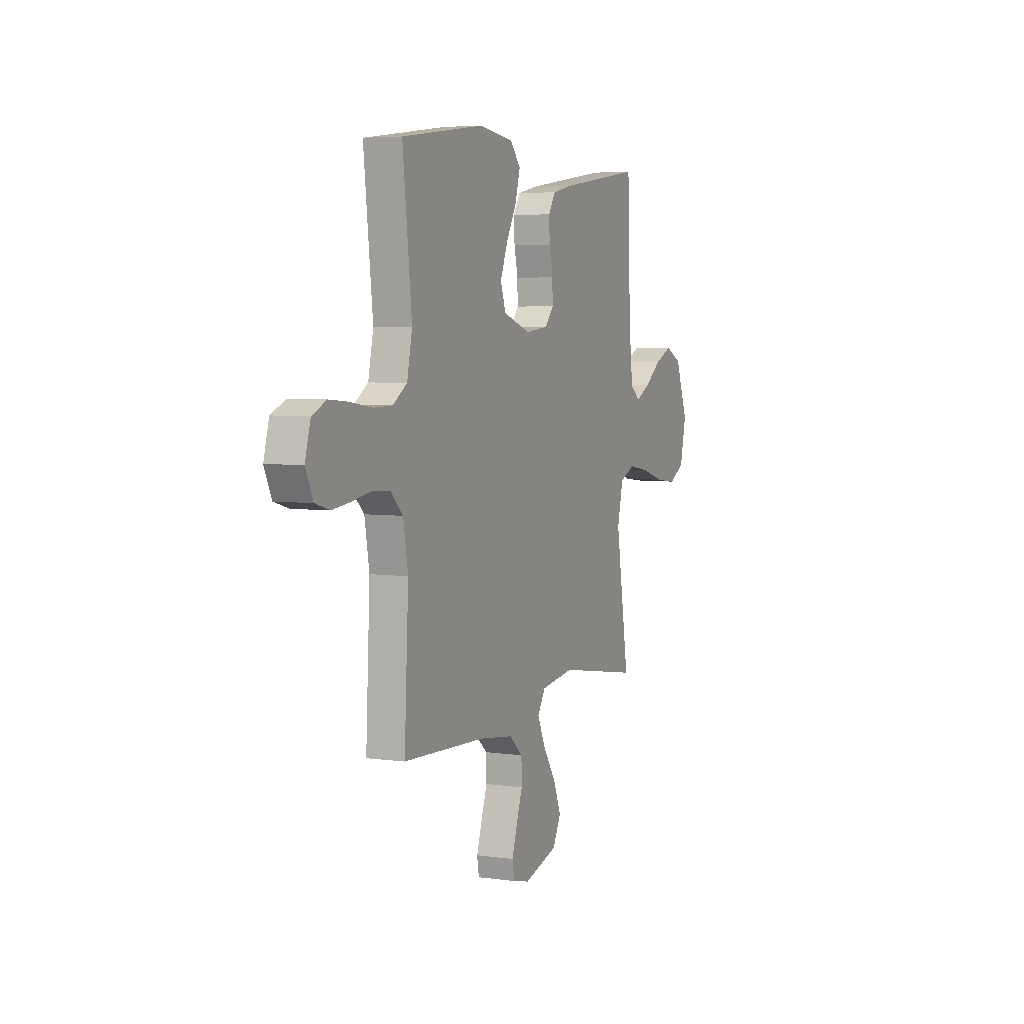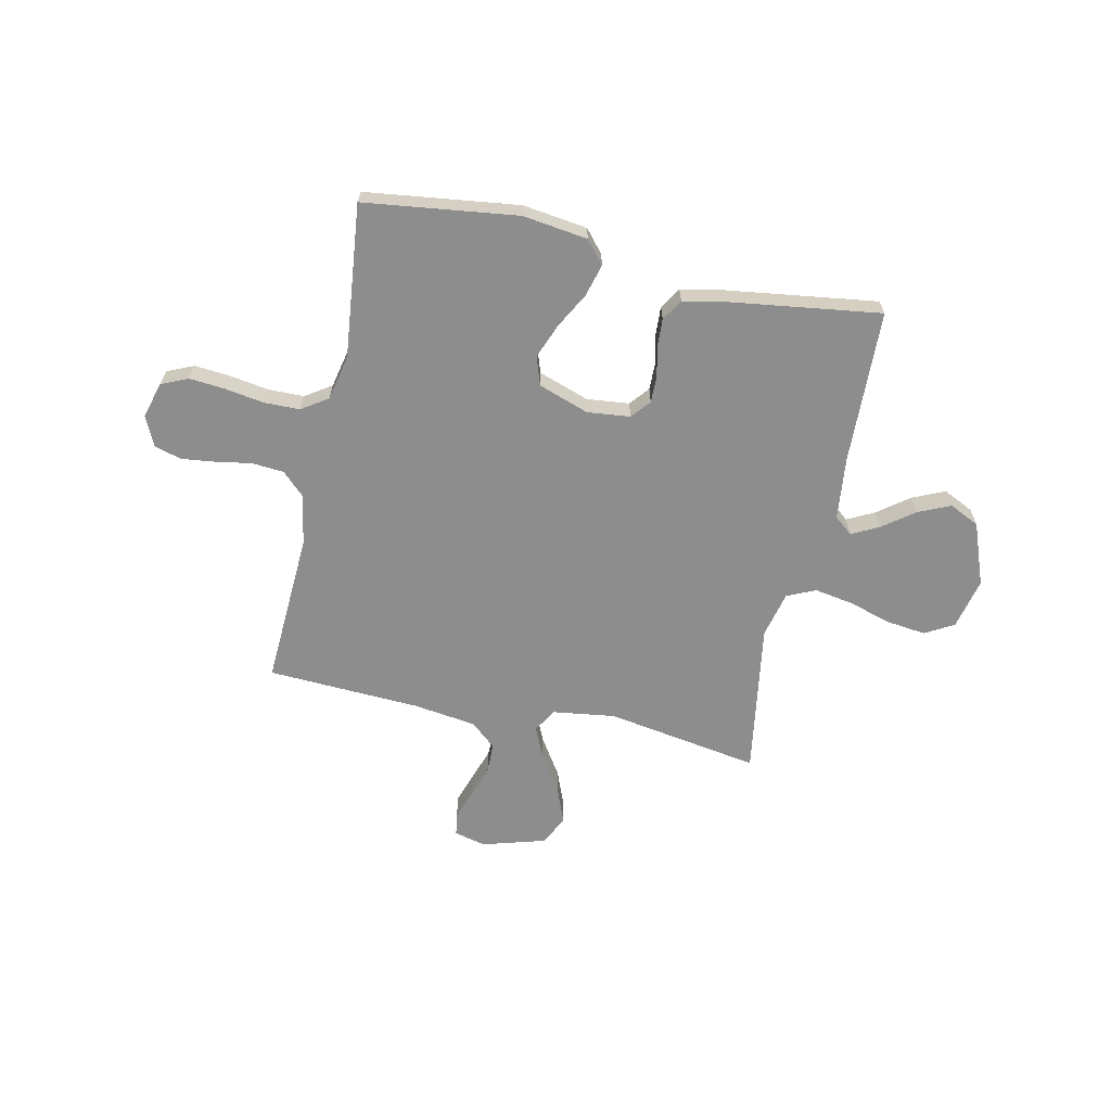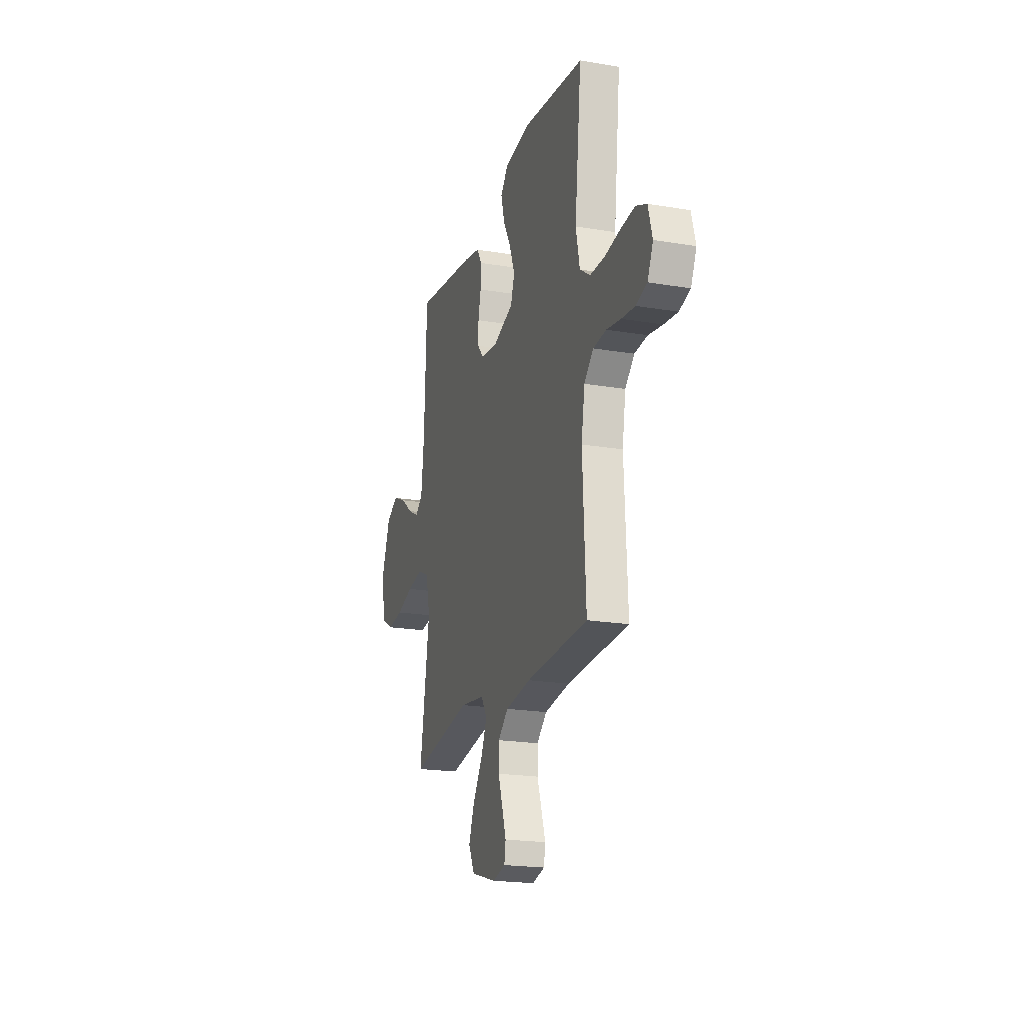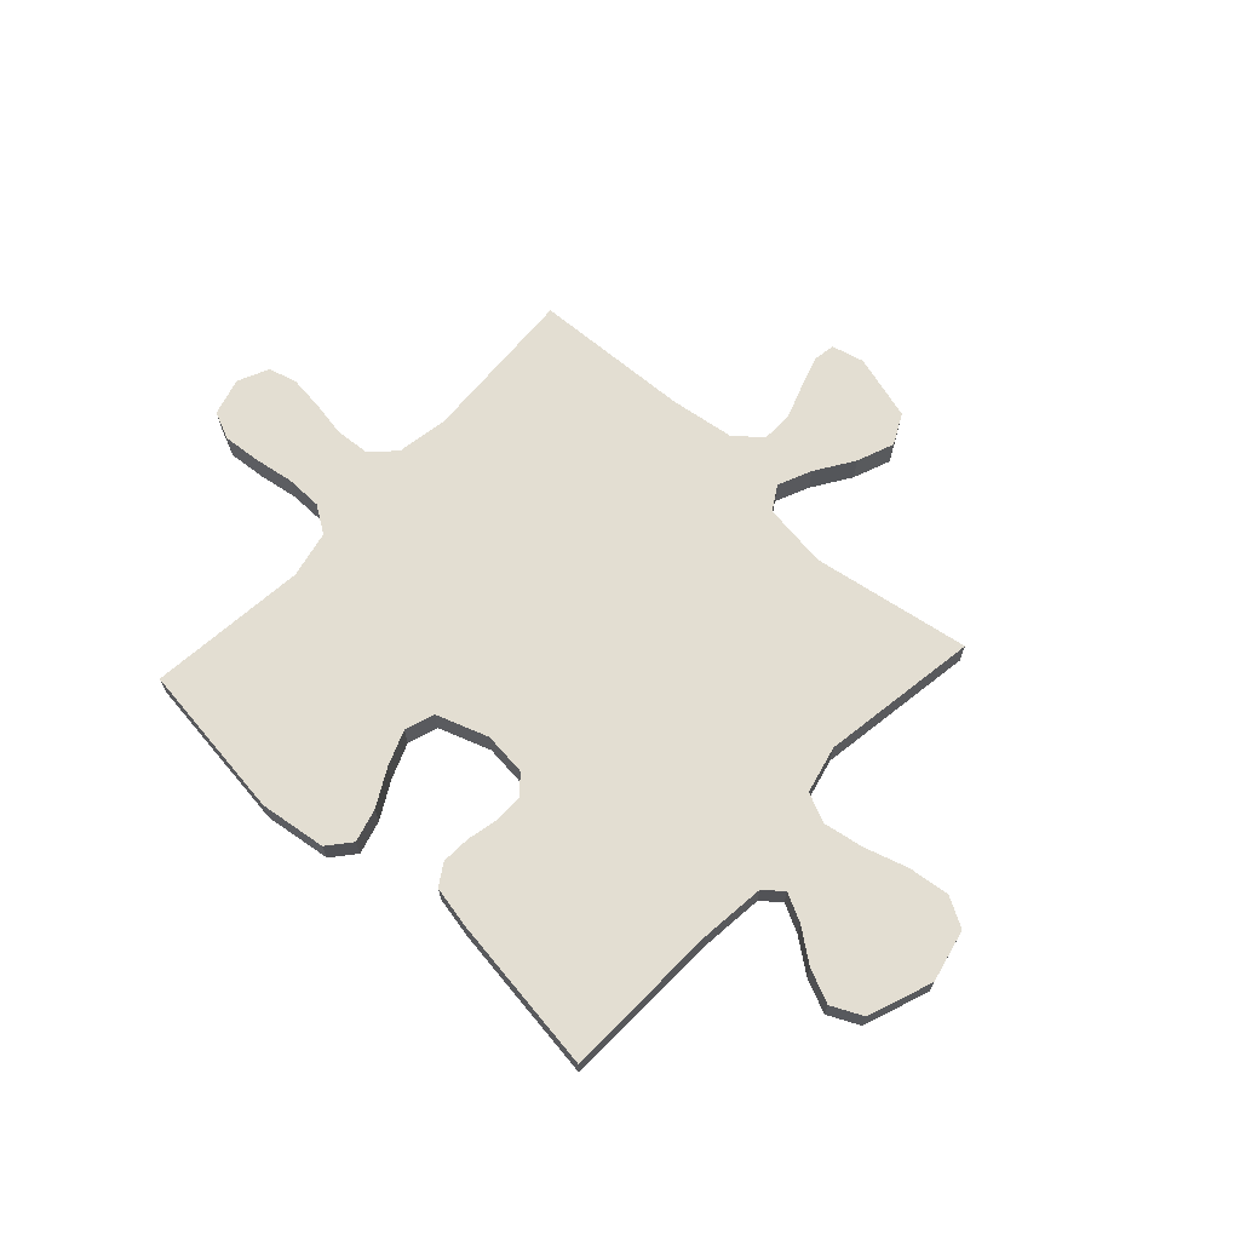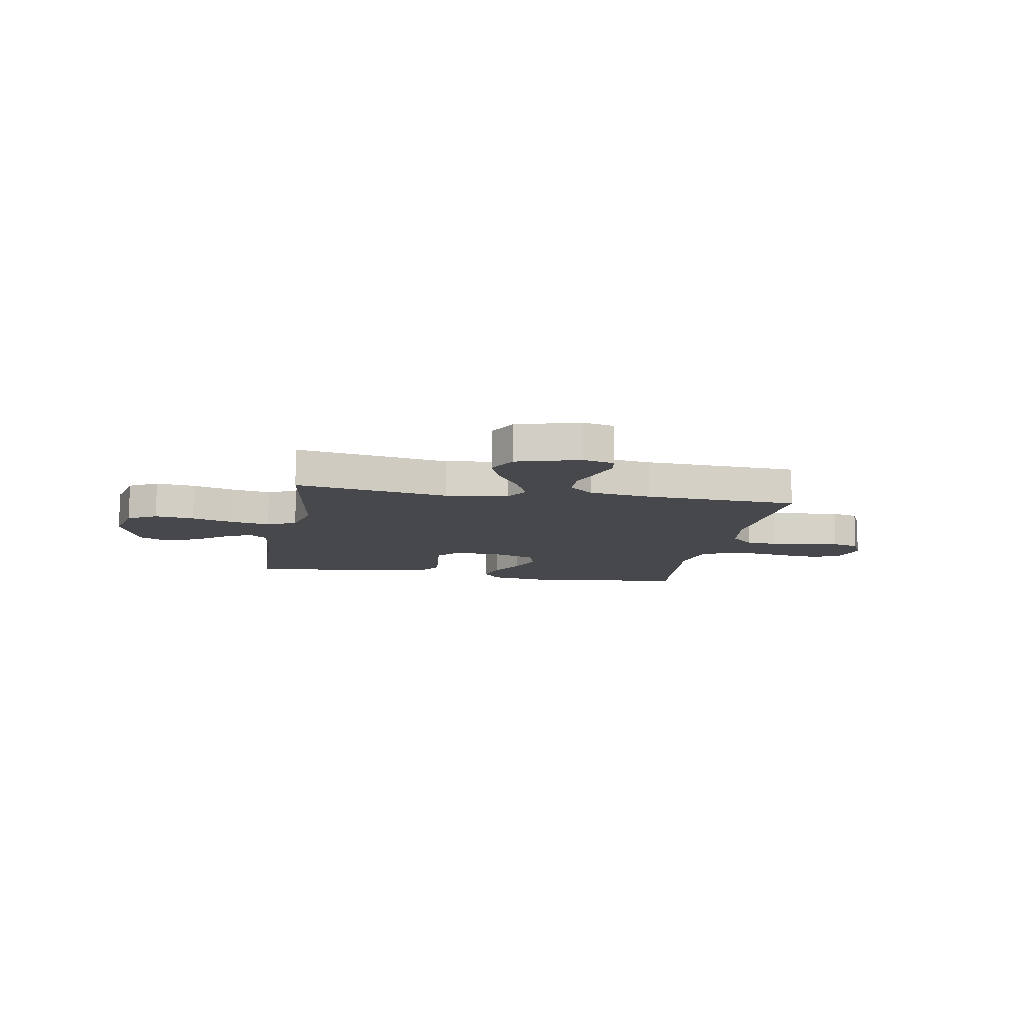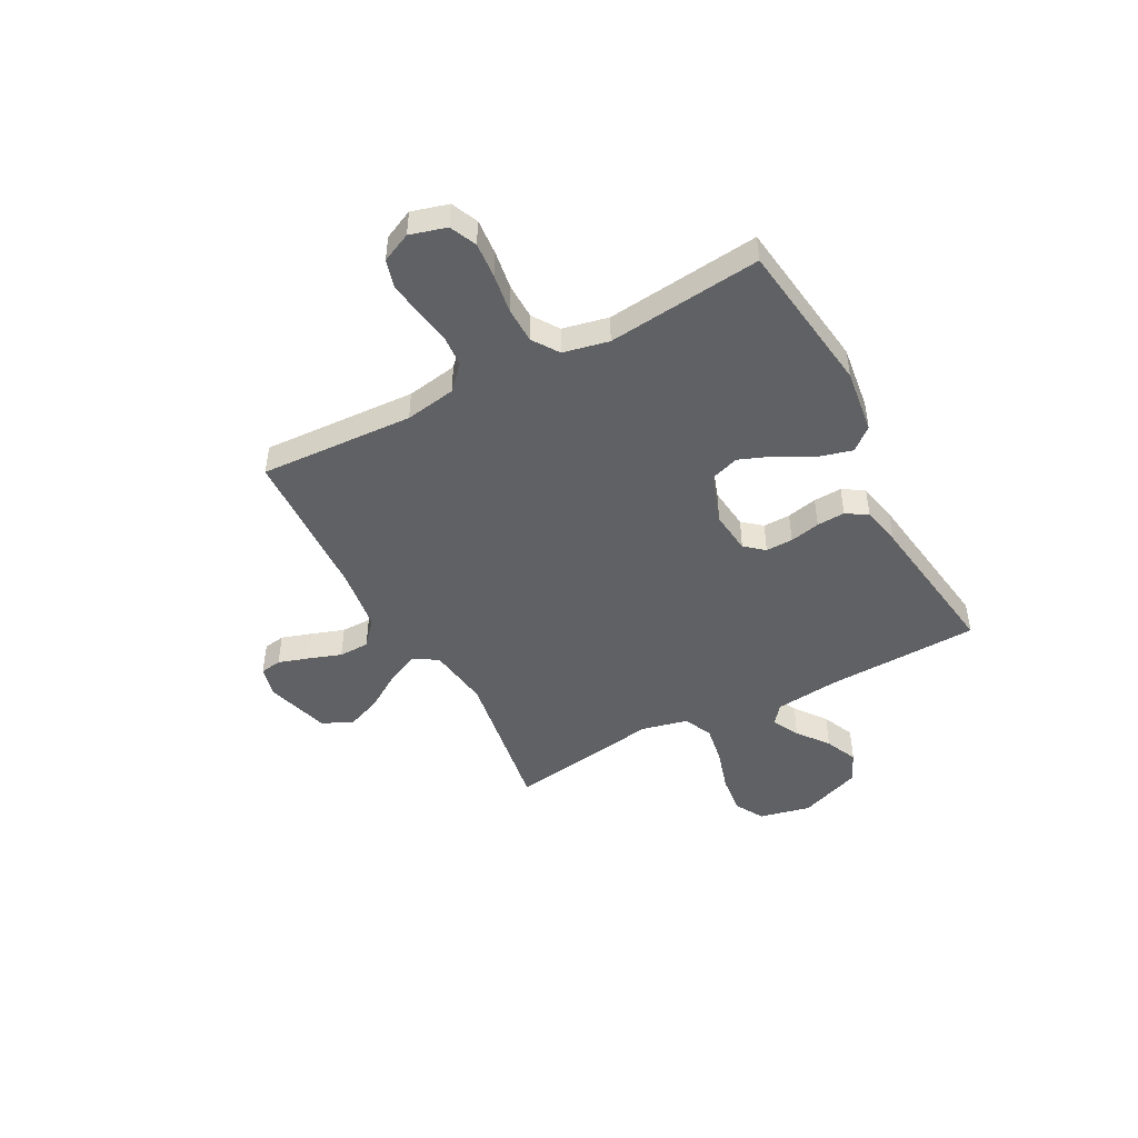
<metadata>
{"format":"obj","ext":"obj","renderer":"f3d","projection":"perspective","resolution":1024,"background":"white","views":[{"elev":5.0,"azim":-66.2,"up":"+Z"},{"elev":-64.6,"azim":-12.3,"up":"+Y"},{"elev":-20.3,"azim":-107.1,"up":"+Z"},{"elev":67.7,"azim":42.5,"up":"+Y"},{"elev":-11.2,"azim":169.7,"up":"+Y"},{"elev":-46.8,"azim":-61.9,"up":"+Y"}]}
</metadata>
<code>
v -0.5 0.07 0.5
v -0.2 0.07 0.539
v -0.074 0.07 0.522
v -0.037 0.07 0.478
v -0.054 0.07 0.415
v -0.092 0.07 0.345
v -0.118 0.07 0.278
v -0.099 0.07 0.222
v 0 0.07 0.188
v 0.083 0.07 0.197
v 0.114 0.07 0.234
v 0.113 0.07 0.287
v 0.1 0.07 0.346
v 0.097 0.07 0.401
v 0.123 0.07 0.442
v 0.2 0.07 0.458
v 0.5 0.07 0.5
v 0.511 0.07 0.2
v 0.525 0.07 0.077
v 0.561 0.07 0.048
v 0.614 0.07 0.075
v 0.675 0.07 0.121
v 0.738 0.07 0.149
v 0.797 0.07 0.121
v 0.843 0.07 0
v 0.821 0.07 -0.1
v 0.765 0.07 -0.132
v 0.688 0.07 -0.123
v 0.605 0.07 -0.098
v 0.529 0.07 -0.085
v 0.473 0.07 -0.11
v 0.452 0.07 -0.2
v 0.5 0.07 -0.5
v 0.2 0.07 -0.451
v 0.078 0.07 -0.468
v 0.05 0.07 -0.514
v 0.078 0.07 -0.577
v 0.125 0.07 -0.649
v 0.153 0.07 -0.719
v 0.124 0.07 -0.777
v 0 0.07 -0.813
v -0.061 0.07 -0.798
v -0.068 0.07 -0.756
v -0.049 0.07 -0.697
v -0.027 0.07 -0.633
v -0.028 0.07 -0.574
v -0.077 0.07 -0.531
v -0.2 0.07 -0.514
v -0.5 0.07 -0.5
v -0.485 0.07 -0.2
v -0.502 0.07 -0.101
v -0.547 0.07 -0.058
v -0.61 0.07 -0.053
v -0.679 0.07 -0.065
v -0.745 0.07 -0.073
v -0.798 0.07 -0.058
v -0.825 0.07 0
v -0.805 0.07 0.071
v -0.753 0.07 0.094
v -0.683 0.07 0.088
v -0.607 0.07 0.076
v -0.537 0.07 0.077
v -0.486 0.07 0.111
v -0.467 0.07 0.2
v -0.5 0 0.5
v -0.2 0 0.539
v -0.074 0 0.522
v -0.037 0 0.478
v -0.054 0 0.415
v -0.092 0 0.345
v -0.118 0 0.278
v -0.099 0 0.222
v 0 0 0.188
v 0.083 0 0.197
v 0.114 0 0.234
v 0.113 0 0.287
v 0.1 0 0.346
v 0.097 0 0.401
v 0.123 0 0.442
v 0.2 0 0.458
v 0.5 0 0.5
v 0.511 0 0.2
v 0.525 0 0.077
v 0.561 0 0.048
v 0.614 0 0.075
v 0.675 0 0.121
v 0.738 0 0.149
v 0.797 0 0.121
v 0.843 0 0
v 0.821 0 -0.1
v 0.765 0 -0.132
v 0.688 0 -0.123
v 0.605 0 -0.098
v 0.529 0 -0.085
v 0.473 0 -0.11
v 0.452 0 -0.2
v 0.5 0 -0.5
v 0.2 0 -0.451
v 0.078 0 -0.468
v 0.05 0 -0.514
v 0.078 0 -0.577
v 0.125 0 -0.649
v 0.153 0 -0.719
v 0.124 0 -0.777
v 0 0 -0.813
v -0.061 0 -0.798
v -0.068 0 -0.756
v -0.049 0 -0.697
v -0.027 0 -0.633
v -0.028 0 -0.574
v -0.077 0 -0.531
v -0.2 0 -0.514
v -0.5 0 -0.5
v -0.485 0 -0.2
v -0.502 0 -0.101
v -0.547 0 -0.058
v -0.61 0 -0.053
v -0.679 0 -0.065
v -0.745 0 -0.073
v -0.798 0 -0.058
v -0.825 0 0
v -0.805 0 0.071
v -0.753 0 0.094
v -0.683 0 0.088
v -0.607 0 0.076
v -0.537 0 0.077
v -0.486 0 0.111
v -0.467 0 0.2
f 59 60 61
f 58 59 61
f 57 58 61
f 56 57 61
f 55 56 61
f 54 55 61
f 53 54 61
f 52 53 61 62
f 51 52 62 63
f 48 49 50
f 51 63 64
f 50 51 64
f 48 50 64
f 47 48 64
f 43 44 45
f 42 43 45
f 41 42 45
f 40 41 45
f 39 40 45
f 38 39 45
f 37 38 45
f 36 37 45 46
f 64 1 2
f 47 64 2
f 46 47 2
f 36 46 2
f 35 36 2
f 27 28 29
f 26 27 29
f 25 26 29
f 24 25 29
f 23 24 29
f 22 23 29
f 21 22 29
f 20 21 29 30
f 19 20 30 31
f 16 17 18
f 15 16 18
f 14 15 18
f 13 14 18
f 12 13 18
f 18 19 31
f 12 18 31
f 11 12 31
f 4 5 6
f 3 4 6
f 2 3 6
f 2 6 7
f 35 2 7
f 32 33 34
f 32 34 35
f 31 32 35
f 11 31 35
f 10 11 35
f 9 10 35
f 8 9 35
f 7 8 35
f 125 124 123
f 125 123 122
f 125 122 121
f 125 121 120
f 125 120 119
f 125 119 118
f 125 118 117
f 126 125 117 116
f 127 126 116 115
f 114 113 112
f 128 127 115
f 128 115 114
f 128 114 112
f 128 112 111
f 109 108 107
f 109 107 106
f 109 106 105
f 109 105 104
f 109 104 103
f 109 103 102
f 109 102 101
f 110 109 101 100
f 66 65 128
f 66 128 111
f 66 111 110
f 66 110 100
f 66 100 99
f 93 92 91
f 93 91 90
f 93 90 89
f 93 89 88
f 93 88 87
f 93 87 86
f 93 86 85
f 94 93 85 84
f 95 94 84 83
f 82 81 80
f 82 80 79
f 82 79 78
f 82 78 77
f 82 77 76
f 95 83 82
f 95 82 76
f 95 76 75
f 70 69 68
f 70 68 67
f 70 67 66
f 71 70 66
f 71 66 99
f 98 97 96
f 99 98 96
f 99 96 95
f 99 95 75
f 99 75 74
f 99 74 73
f 99 73 72
f 99 72 71
f 1 65 66 2
f 2 66 67 3
f 3 67 68 4
f 4 68 69 5
f 5 69 70 6
f 6 70 71 7
f 7 71 72 8
f 8 72 73 9
f 9 73 74 10
f 10 74 75 11
f 11 75 76 12
f 12 76 77 13
f 13 77 78 14
f 14 78 79 15
f 15 79 80 16
f 16 80 81 17
f 17 81 82 18
f 18 82 83 19
f 19 83 84 20
f 20 84 85 21
f 21 85 86 22
f 22 86 87 23
f 23 87 88 24
f 24 88 89 25
f 25 89 90 26
f 26 90 91 27
f 27 91 92 28
f 28 92 93 29
f 29 93 94 30
f 30 94 95 31
f 31 95 96 32
f 32 96 97 33
f 33 97 98 34
f 34 98 99 35
f 35 99 100 36
f 36 100 101 37
f 37 101 102 38
f 38 102 103 39
f 39 103 104 40
f 40 104 105 41
f 41 105 106 42
f 42 106 107 43
f 43 107 108 44
f 44 108 109 45
f 45 109 110 46
f 46 110 111 47
f 47 111 112 48
f 48 112 113 49
f 49 113 114 50
f 50 114 115 51
f 51 115 116 52
f 52 116 117 53
f 53 117 118 54
f 54 118 119 55
f 55 119 120 56
f 56 120 121 57
f 57 121 122 58
f 58 122 123 59
f 59 123 124 60
f 60 124 125 61
f 61 125 126 62
f 62 126 127 63
f 63 127 128 64
f 64 128 65 1

</code>
